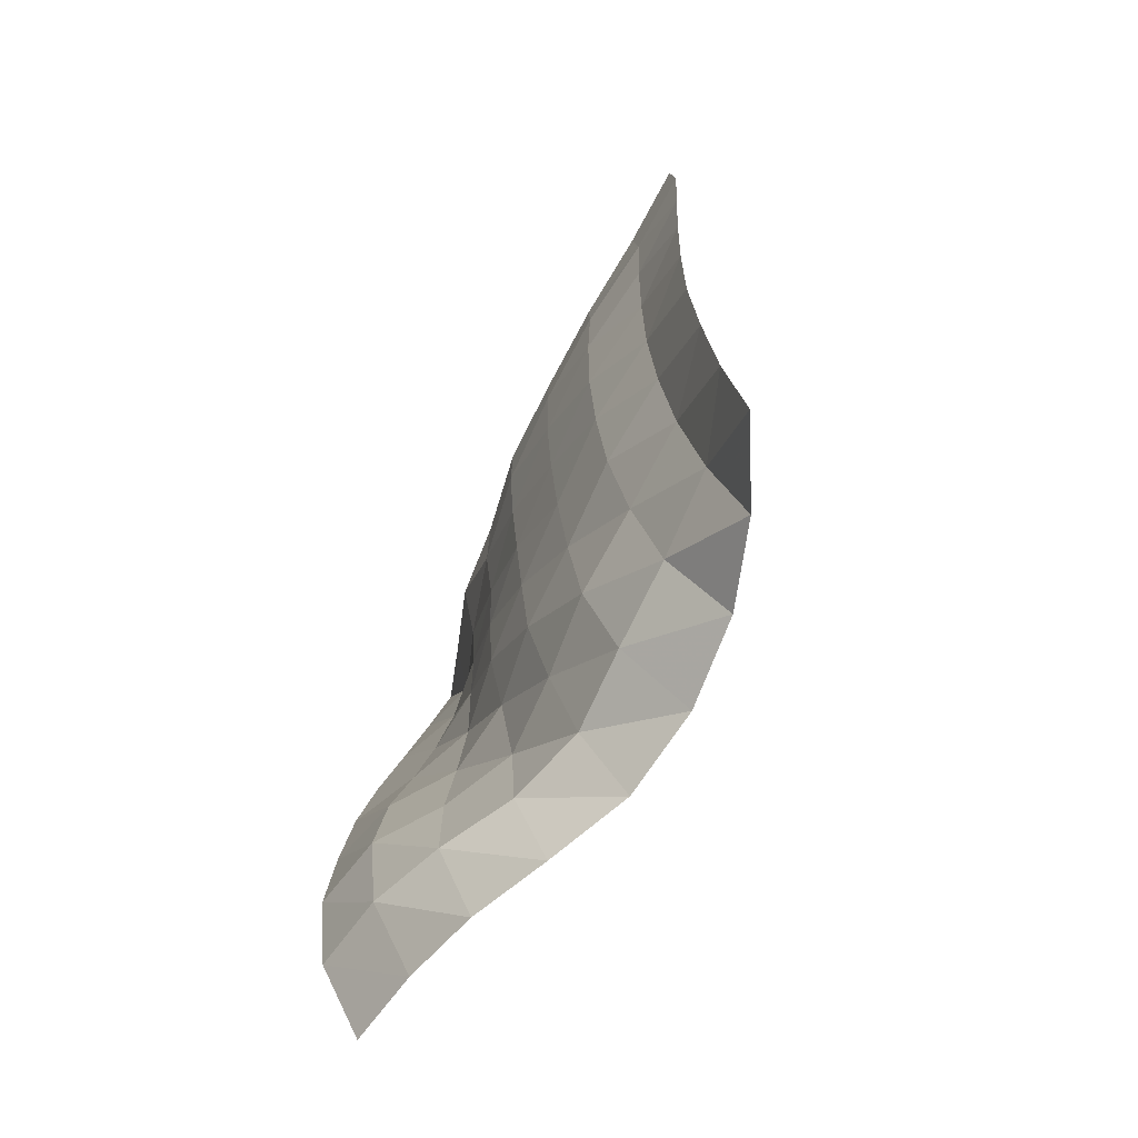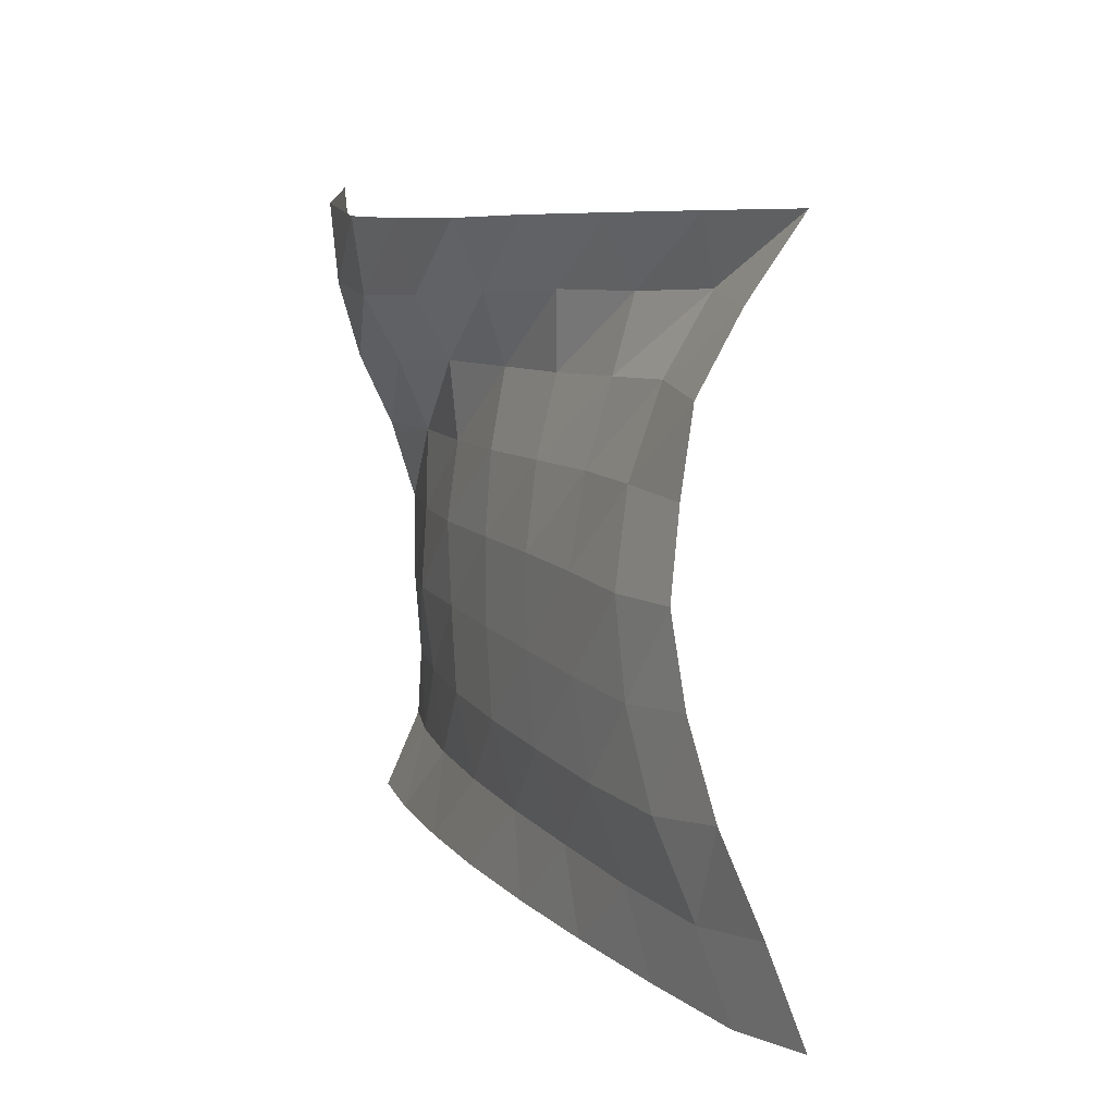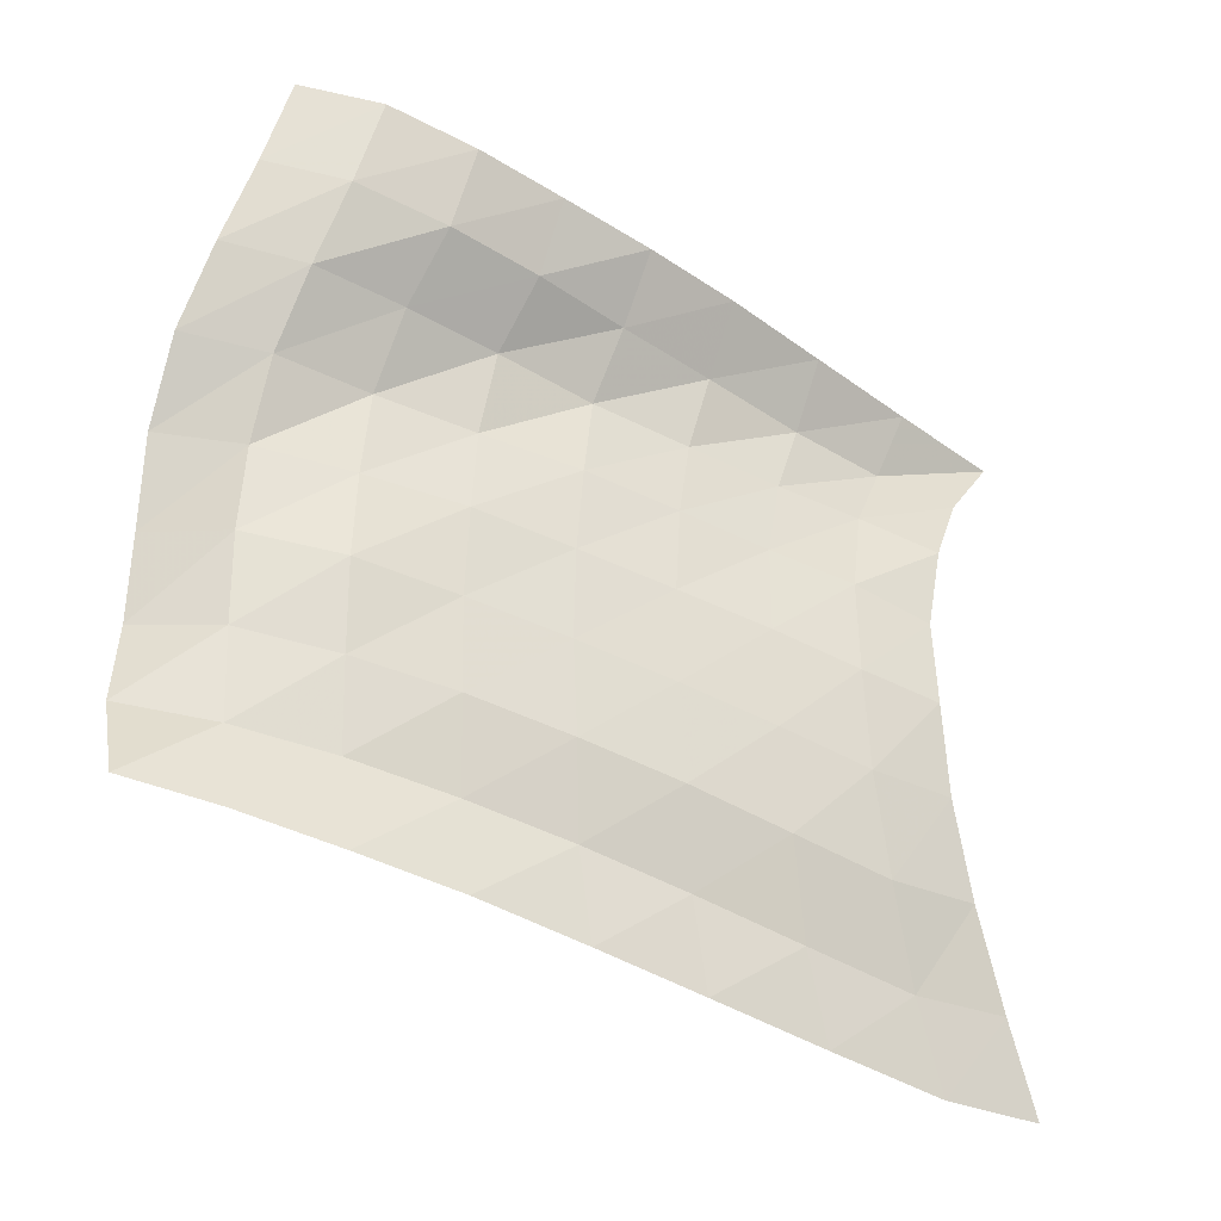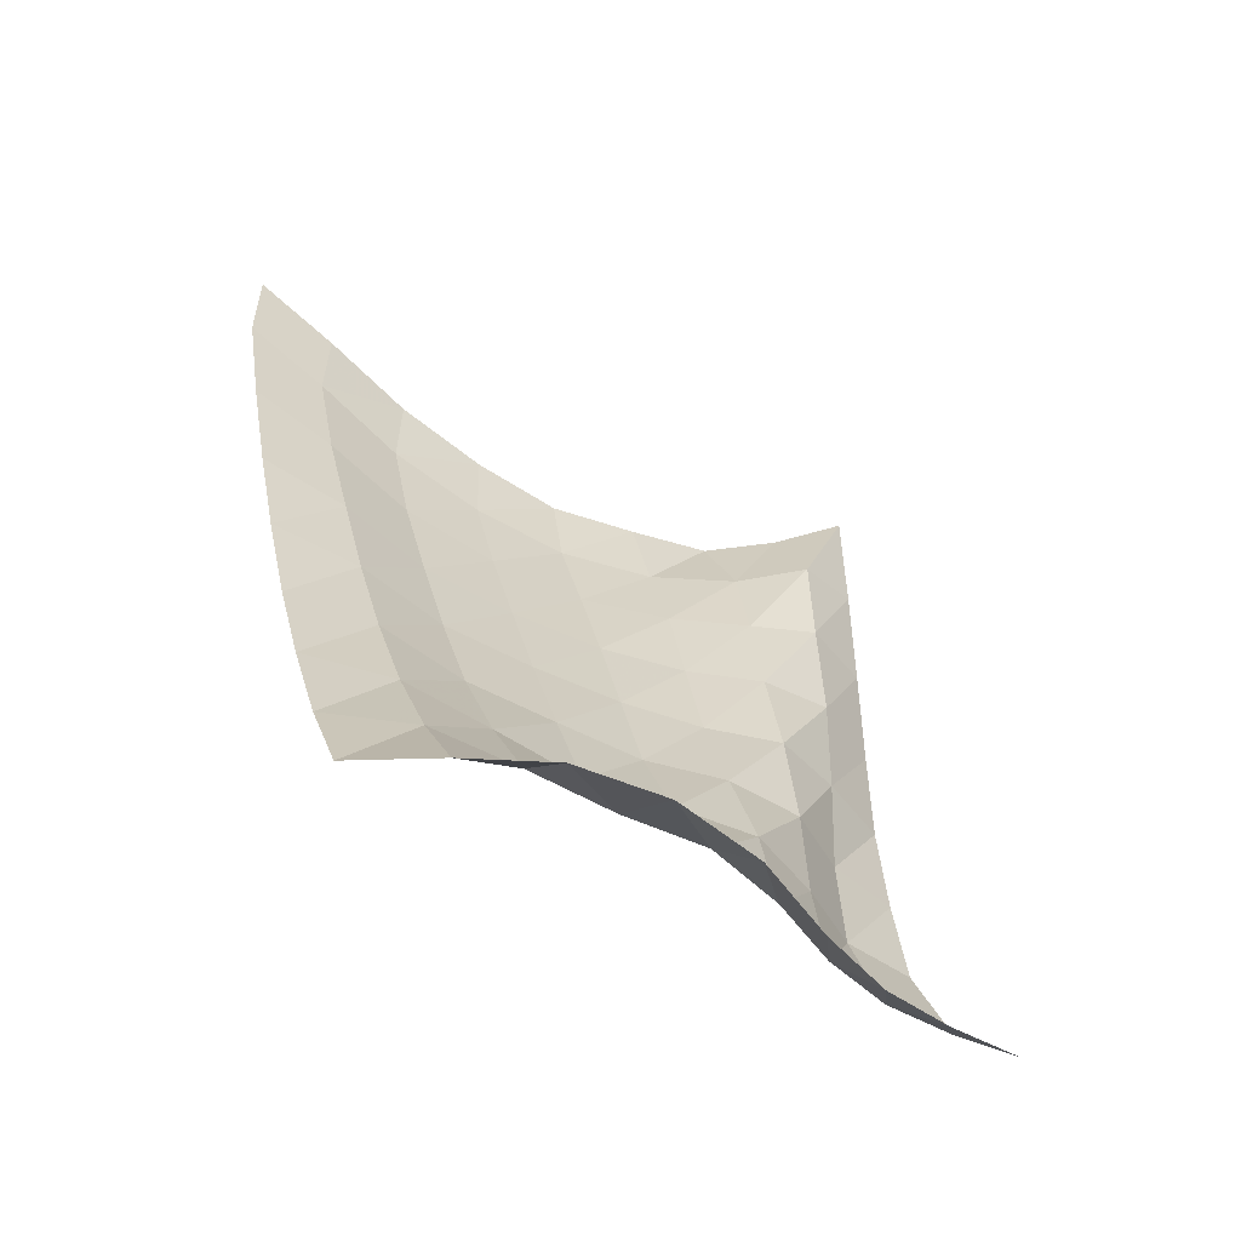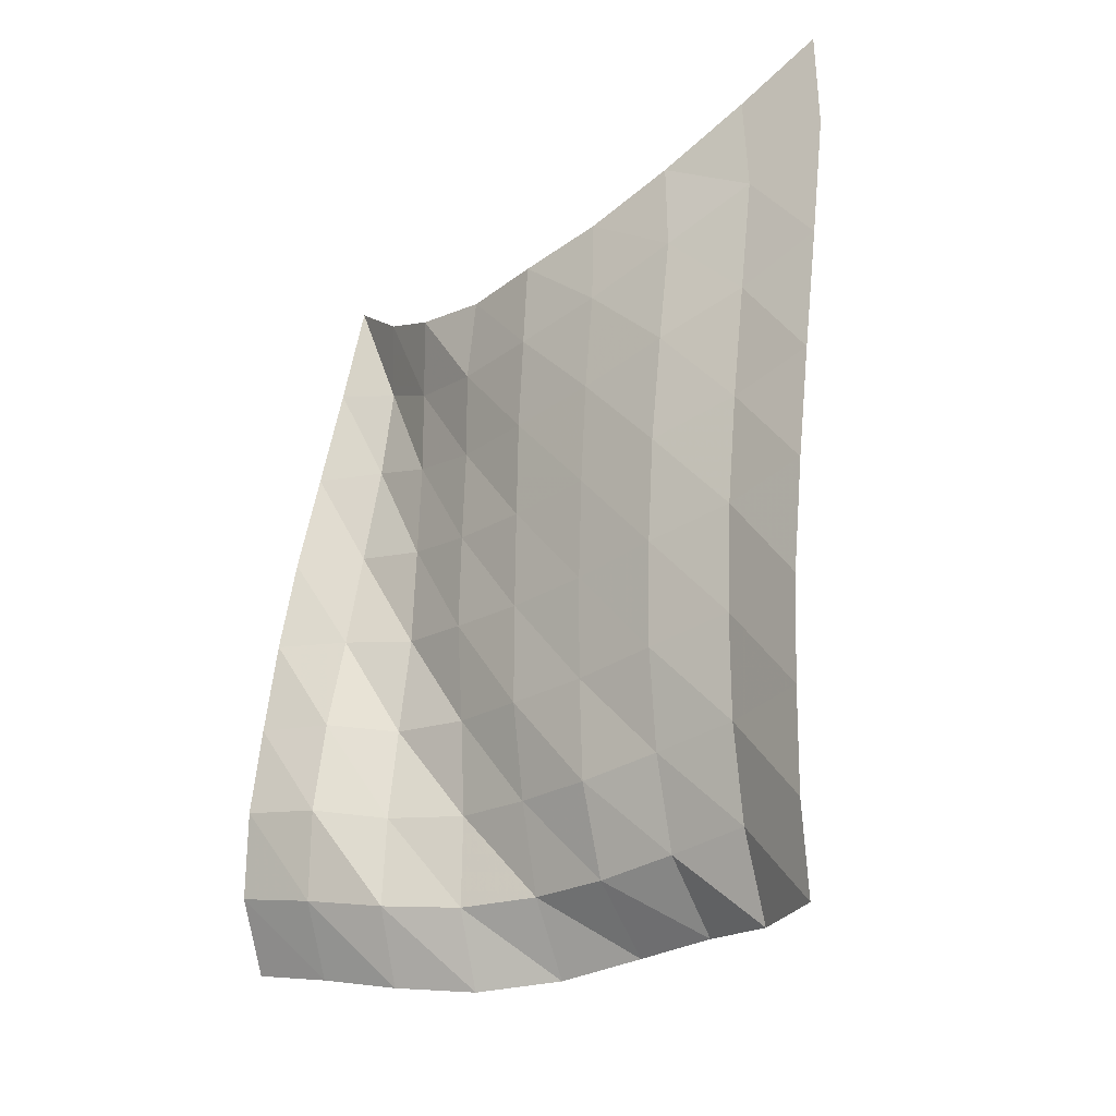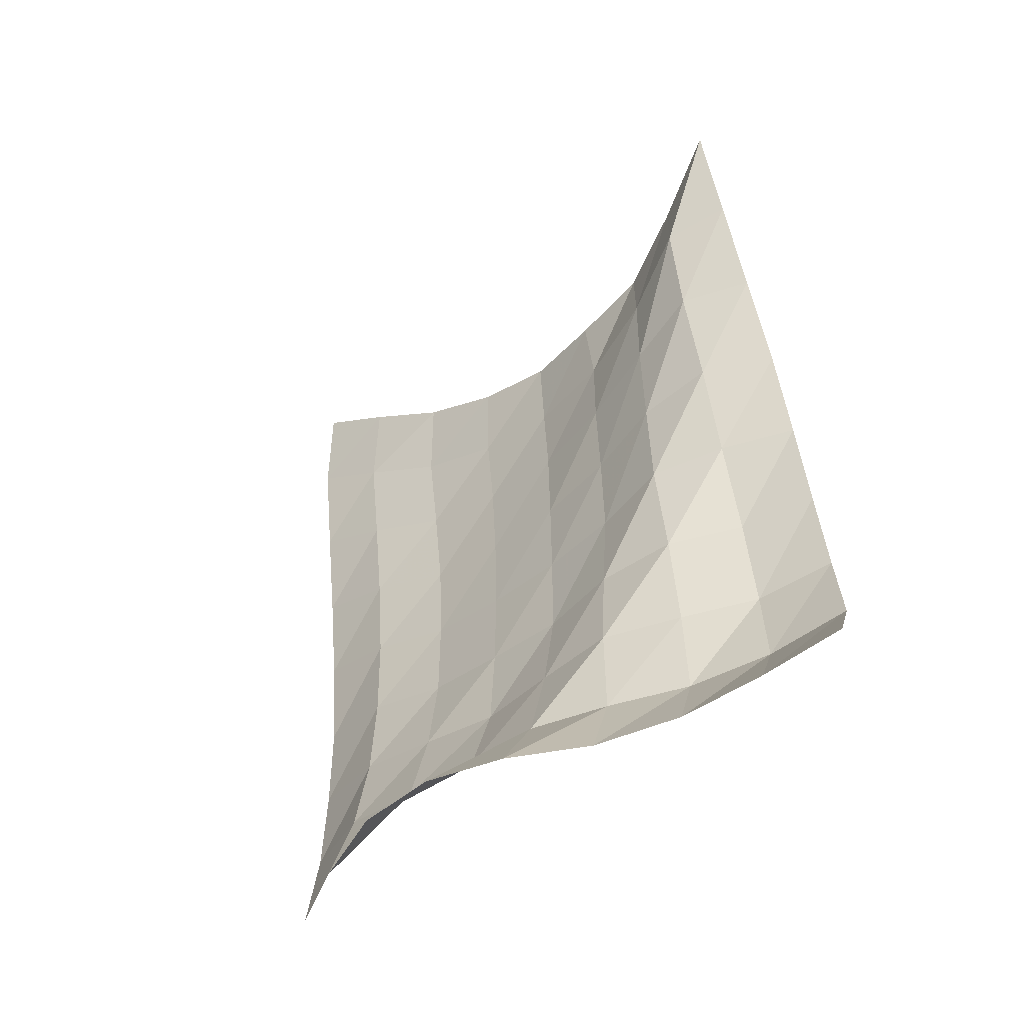
<metadata>
{"format":"obj","ext":"obj","renderer":"f3d","projection":"perspective","resolution":1024,"background":"white","views":[{"elev":-78.1,"azim":157.5,"up":"+Y"},{"elev":0.9,"azim":147.2,"up":"+Z"},{"elev":-30.2,"azim":55.4,"up":"+Z"},{"elev":-56.7,"azim":-115.5,"up":"+Y"},{"elev":-29.5,"azim":134.2,"up":"+Y"},{"elev":-40.7,"azim":-43.6,"up":"+Y"}]}
</metadata>
<code>
v -1 0 -1
v -0.9659 -0.1186 -0.7466
v -0.9171 -0.2456 -0.4787
v -0.8845 -0.3304 -0.2087
v -0.8625 -0.3677 0.05217
v -0.8866 -0.3606 0.3085
v -0.8906 -0.3065 0.5563
v -0.9478 -0.1827 0.7807
v -1 0 1
v -1.01 -0.3088 -0.9971
v -0.9774 -0.4171 -0.7509
v -0.9175 -0.5239 -0.4818
v -0.8858 -0.597 -0.2011
v -0.8735 -0.6258 0.07953
v -0.9018 -0.609 0.3584
v -0.957 -0.5342 0.6223
v -1.019 -0.4008 0.8448
v -0.9503 -0.3519 1.03
v -1.018 -0.6714 -0.9409
v -0.9923 -0.7537 -0.6919
v -0.9307 -0.8314 -0.428
v -0.91 -0.88 -0.1481
v -0.9075 -0.8933 0.1307
v -0.9419 -0.8665 0.3975
v -0.9802 -0.7959 0.6449
v -0.9952 -0.7113 0.863
v -0.8969 -0.7004 1.059
v -1.03 -1.032 -0.8792
v -1.018 -1.084 -0.6253
v -0.9584 -1.139 -0.3637
v -0.9473 -1.168 -0.09274
v -0.9471 -1.171 0.1765
v -0.9637 -1.143 0.432
v -0.9939 -1.087 0.6707
v -0.9612 -1.038 0.8931
v -0.8444 -1.036 1.086
v -1.047 -1.358 -0.8205
v -1.049 -1.398 -0.5638
v -0.999 -1.438 -0.3058
v -0.9907 -1.457 -0.04049
v -0.986 -1.453 0.2197
v -0.9905 -1.428 0.4674
v -1.012 -1.387 0.704
v -0.9179 -1.353 0.9077
v -0.8082 -1.339 1.107
v -1.074 -1.684 -0.7597
v -1.096 -1.702 -0.506
v -1.054 -1.734 -0.2486
v -1.044 -1.745 0.01121
v -1.029 -1.742 0.2628
v -1.048 -1.714 0.5043
v -1.005 -1.689 0.7384
v -0.8684 -1.652 0.9194
v -0.7926 -1.629 1.136
v -1.12 -1.982 -0.7061
v -1.16 -1.993 -0.4515
v -1.135 -2.012 -0.1952
v -1.105 -2.031 0.05855
v -1.112 -2.015 0.3058
v -1.105 -1.993 0.5473
v -0.9908 -1.973 0.7573
v -0.8514 -1.935 0.9429
v -0.7887 -1.896 1.17
v -1.178 -2.269 -0.6526
v -1.247 -2.261 -0.4053
v -1.24 -2.273 -0.1505
v -1.223 -2.285 0.1021
v -1.214 -2.271 0.3493
v -1.129 -2.266 0.5761
v -1.002 -2.241 0.7836
v -0.9016 -2.195 1.002
v -0.845 -2.142 1.24
v -1.256 -2.526 -0.6059
v -1.362 -2.508 -0.3714
v -1.426 -2.461 -0.1218
v -1.431 -2.453 0.1428
v -1.372 -2.472 0.3989
v -1.246 -2.482 0.6284
v -1.13 -2.445 0.8531
v -1.05 -2.386 1.084
v -0.9948 -2.329 1.321
f 1 10 2
f 2 10 11
f 2 11 3
f 3 11 12
f 3 12 4
f 4 12 13
f 4 13 5
f 5 13 14
f 5 14 6
f 6 14 15
f 6 15 7
f 7 15 16
f 7 16 8
f 8 16 17
f 8 17 9
f 9 17 18
f 10 19 11
f 11 19 20
f 11 20 12
f 12 20 21
f 12 21 13
f 13 21 22
f 13 22 14
f 14 22 23
f 14 23 15
f 15 23 24
f 15 24 16
f 16 24 25
f 16 25 17
f 17 25 26
f 17 26 18
f 18 26 27
f 19 28 20
f 20 28 29
f 20 29 21
f 21 29 30
f 21 30 22
f 22 30 31
f 22 31 23
f 23 31 32
f 23 32 24
f 24 32 33
f 24 33 25
f 25 33 34
f 25 34 26
f 26 34 35
f 26 35 27
f 27 35 36
f 28 37 29
f 29 37 38
f 29 38 30
f 30 38 39
f 30 39 31
f 31 39 40
f 31 40 32
f 32 40 41
f 32 41 33
f 33 41 42
f 33 42 34
f 34 42 43
f 34 43 35
f 35 43 44
f 35 44 36
f 36 44 45
f 37 46 38
f 38 46 47
f 38 47 39
f 39 47 48
f 39 48 40
f 40 48 49
f 40 49 41
f 41 49 50
f 41 50 42
f 42 50 51
f 42 51 43
f 43 51 52
f 43 52 44
f 44 52 53
f 44 53 45
f 45 53 54
f 46 55 47
f 47 55 56
f 47 56 48
f 48 56 57
f 48 57 49
f 49 57 58
f 49 58 50
f 50 58 59
f 50 59 51
f 51 59 60
f 51 60 52
f 52 60 61
f 52 61 53
f 53 61 62
f 53 62 54
f 54 62 63
f 55 64 56
f 56 64 65
f 56 65 57
f 57 65 66
f 57 66 58
f 58 66 67
f 58 67 59
f 59 67 68
f 59 68 60
f 60 68 69
f 60 69 61
f 61 69 70
f 61 70 62
f 62 70 71
f 62 71 63
f 63 71 72
f 64 73 65
f 65 73 74
f 65 74 66
f 66 74 75
f 66 75 67
f 67 75 76
f 67 76 68
f 68 76 77
f 68 77 69
f 69 77 78
f 69 78 70
f 70 78 79
f 70 79 71
f 71 79 80
f 71 80 72
f 72 80 81

</code>
